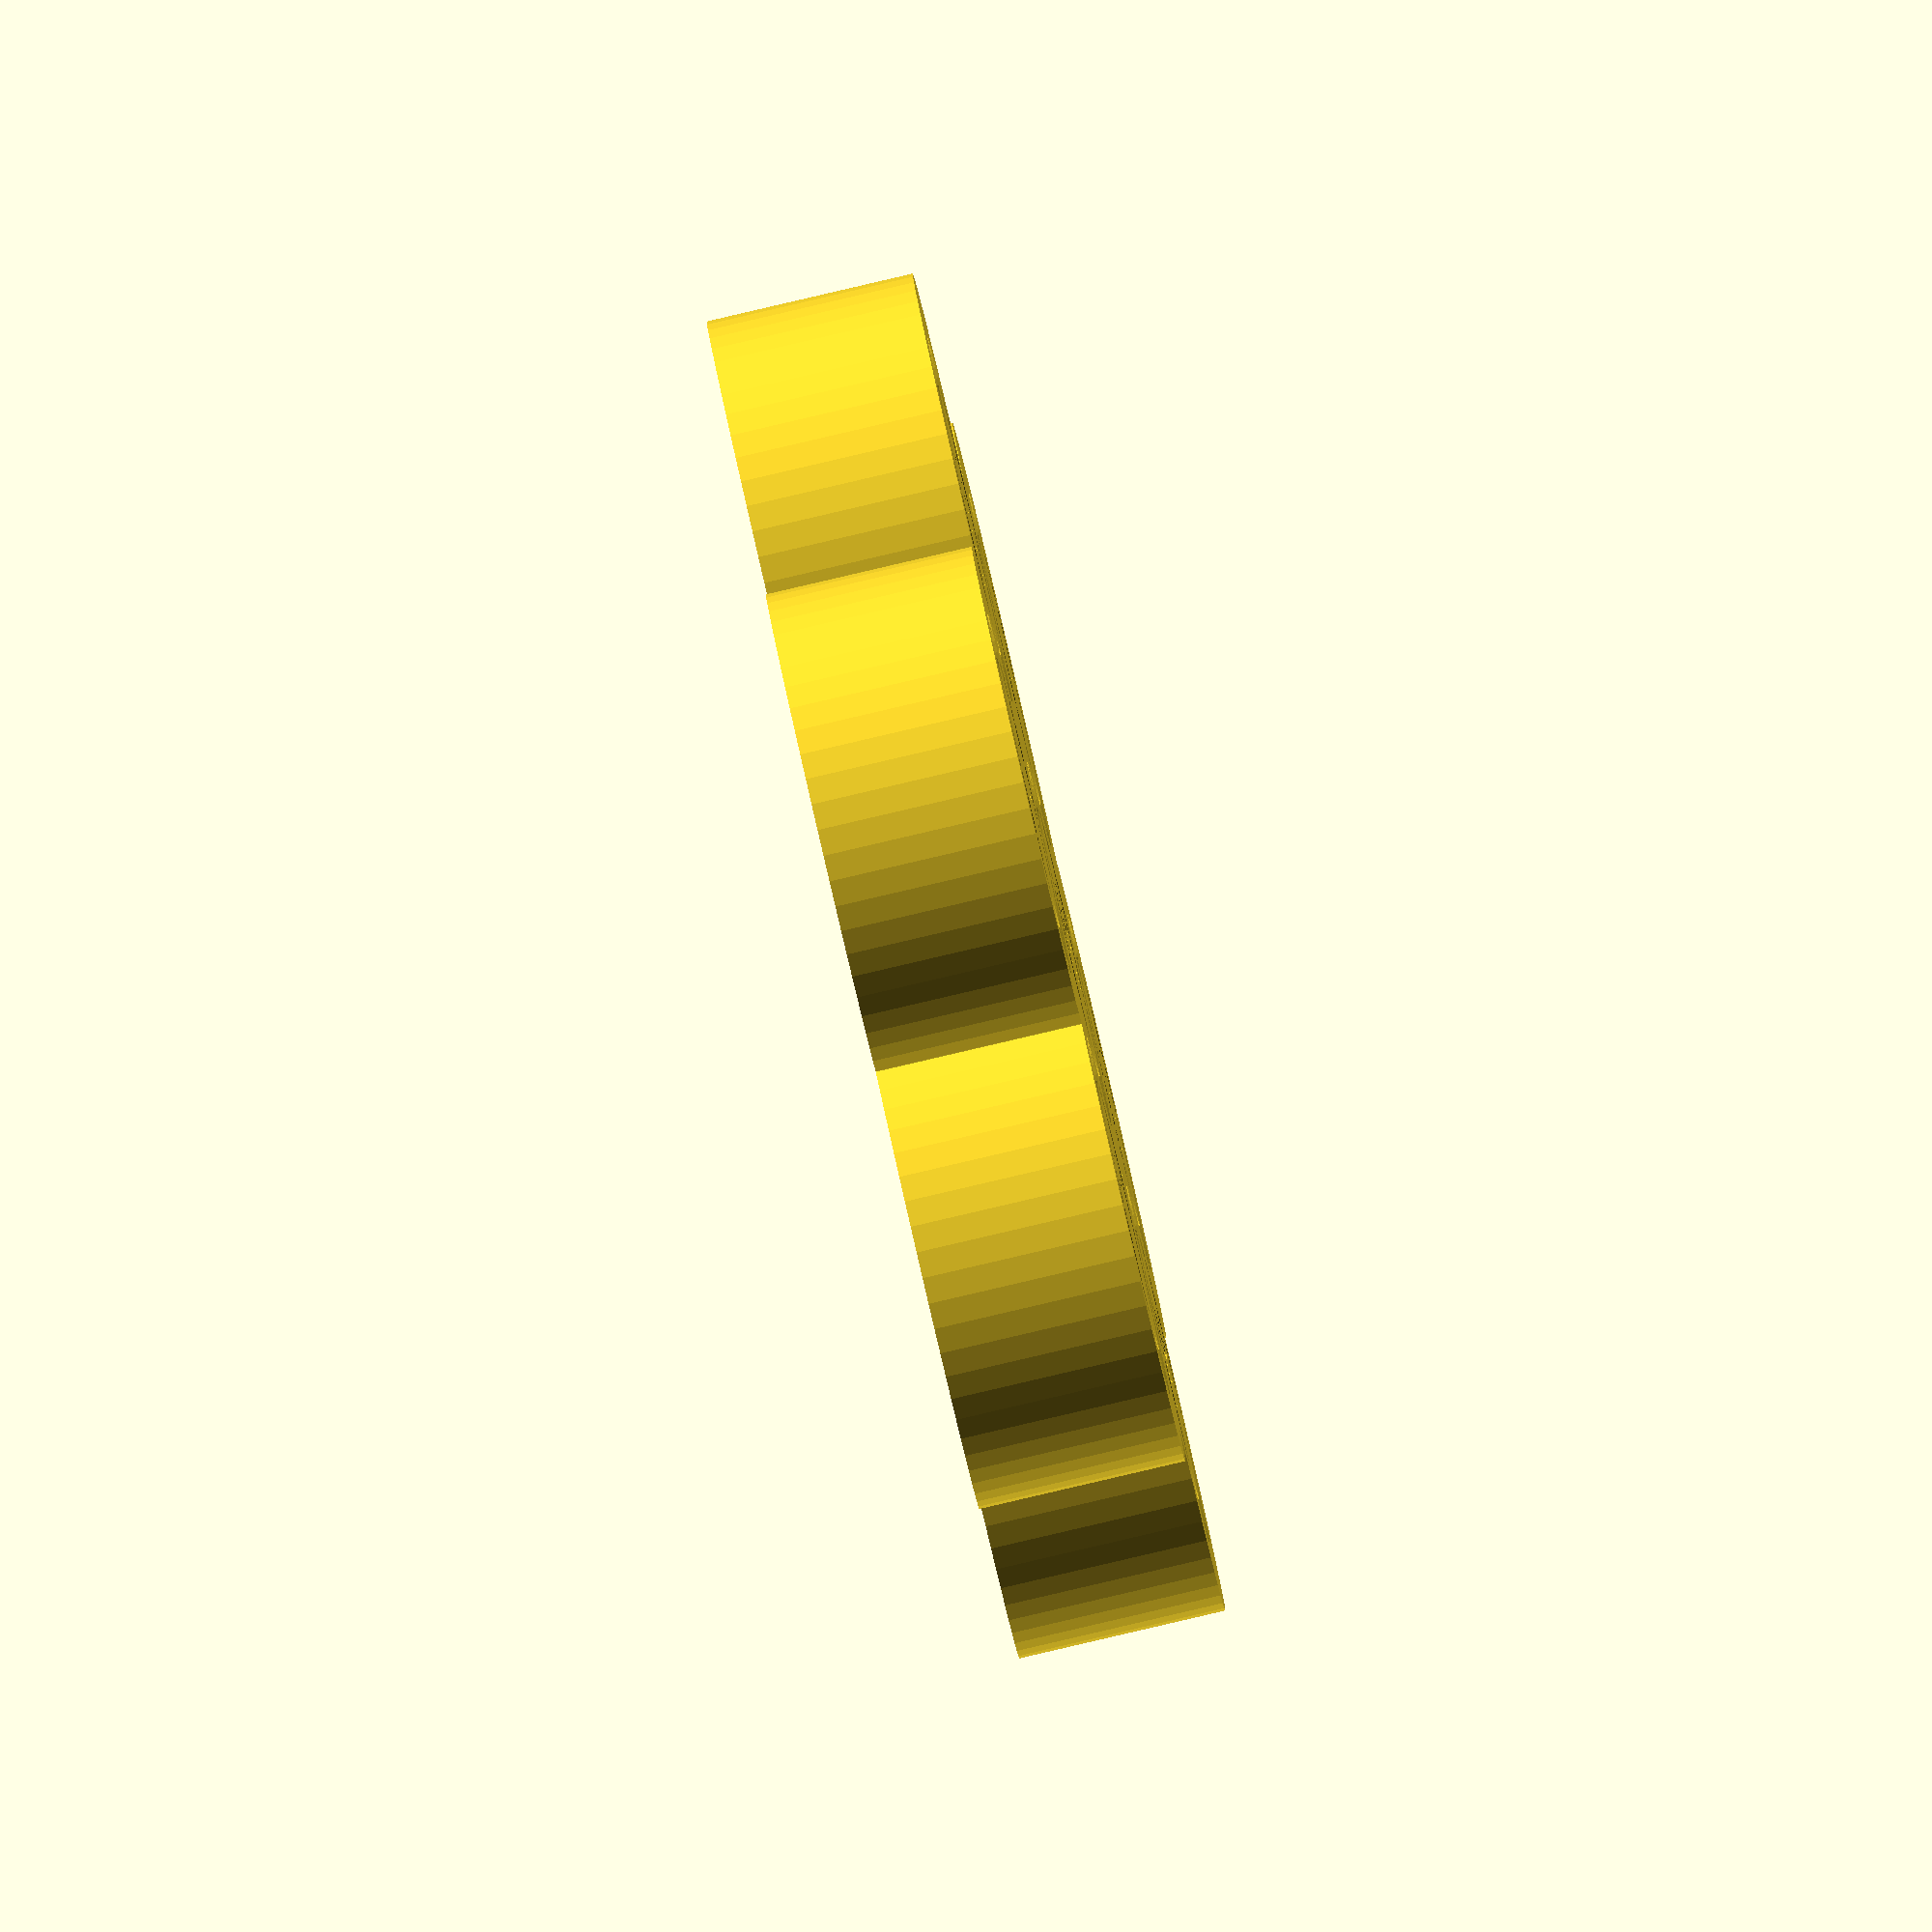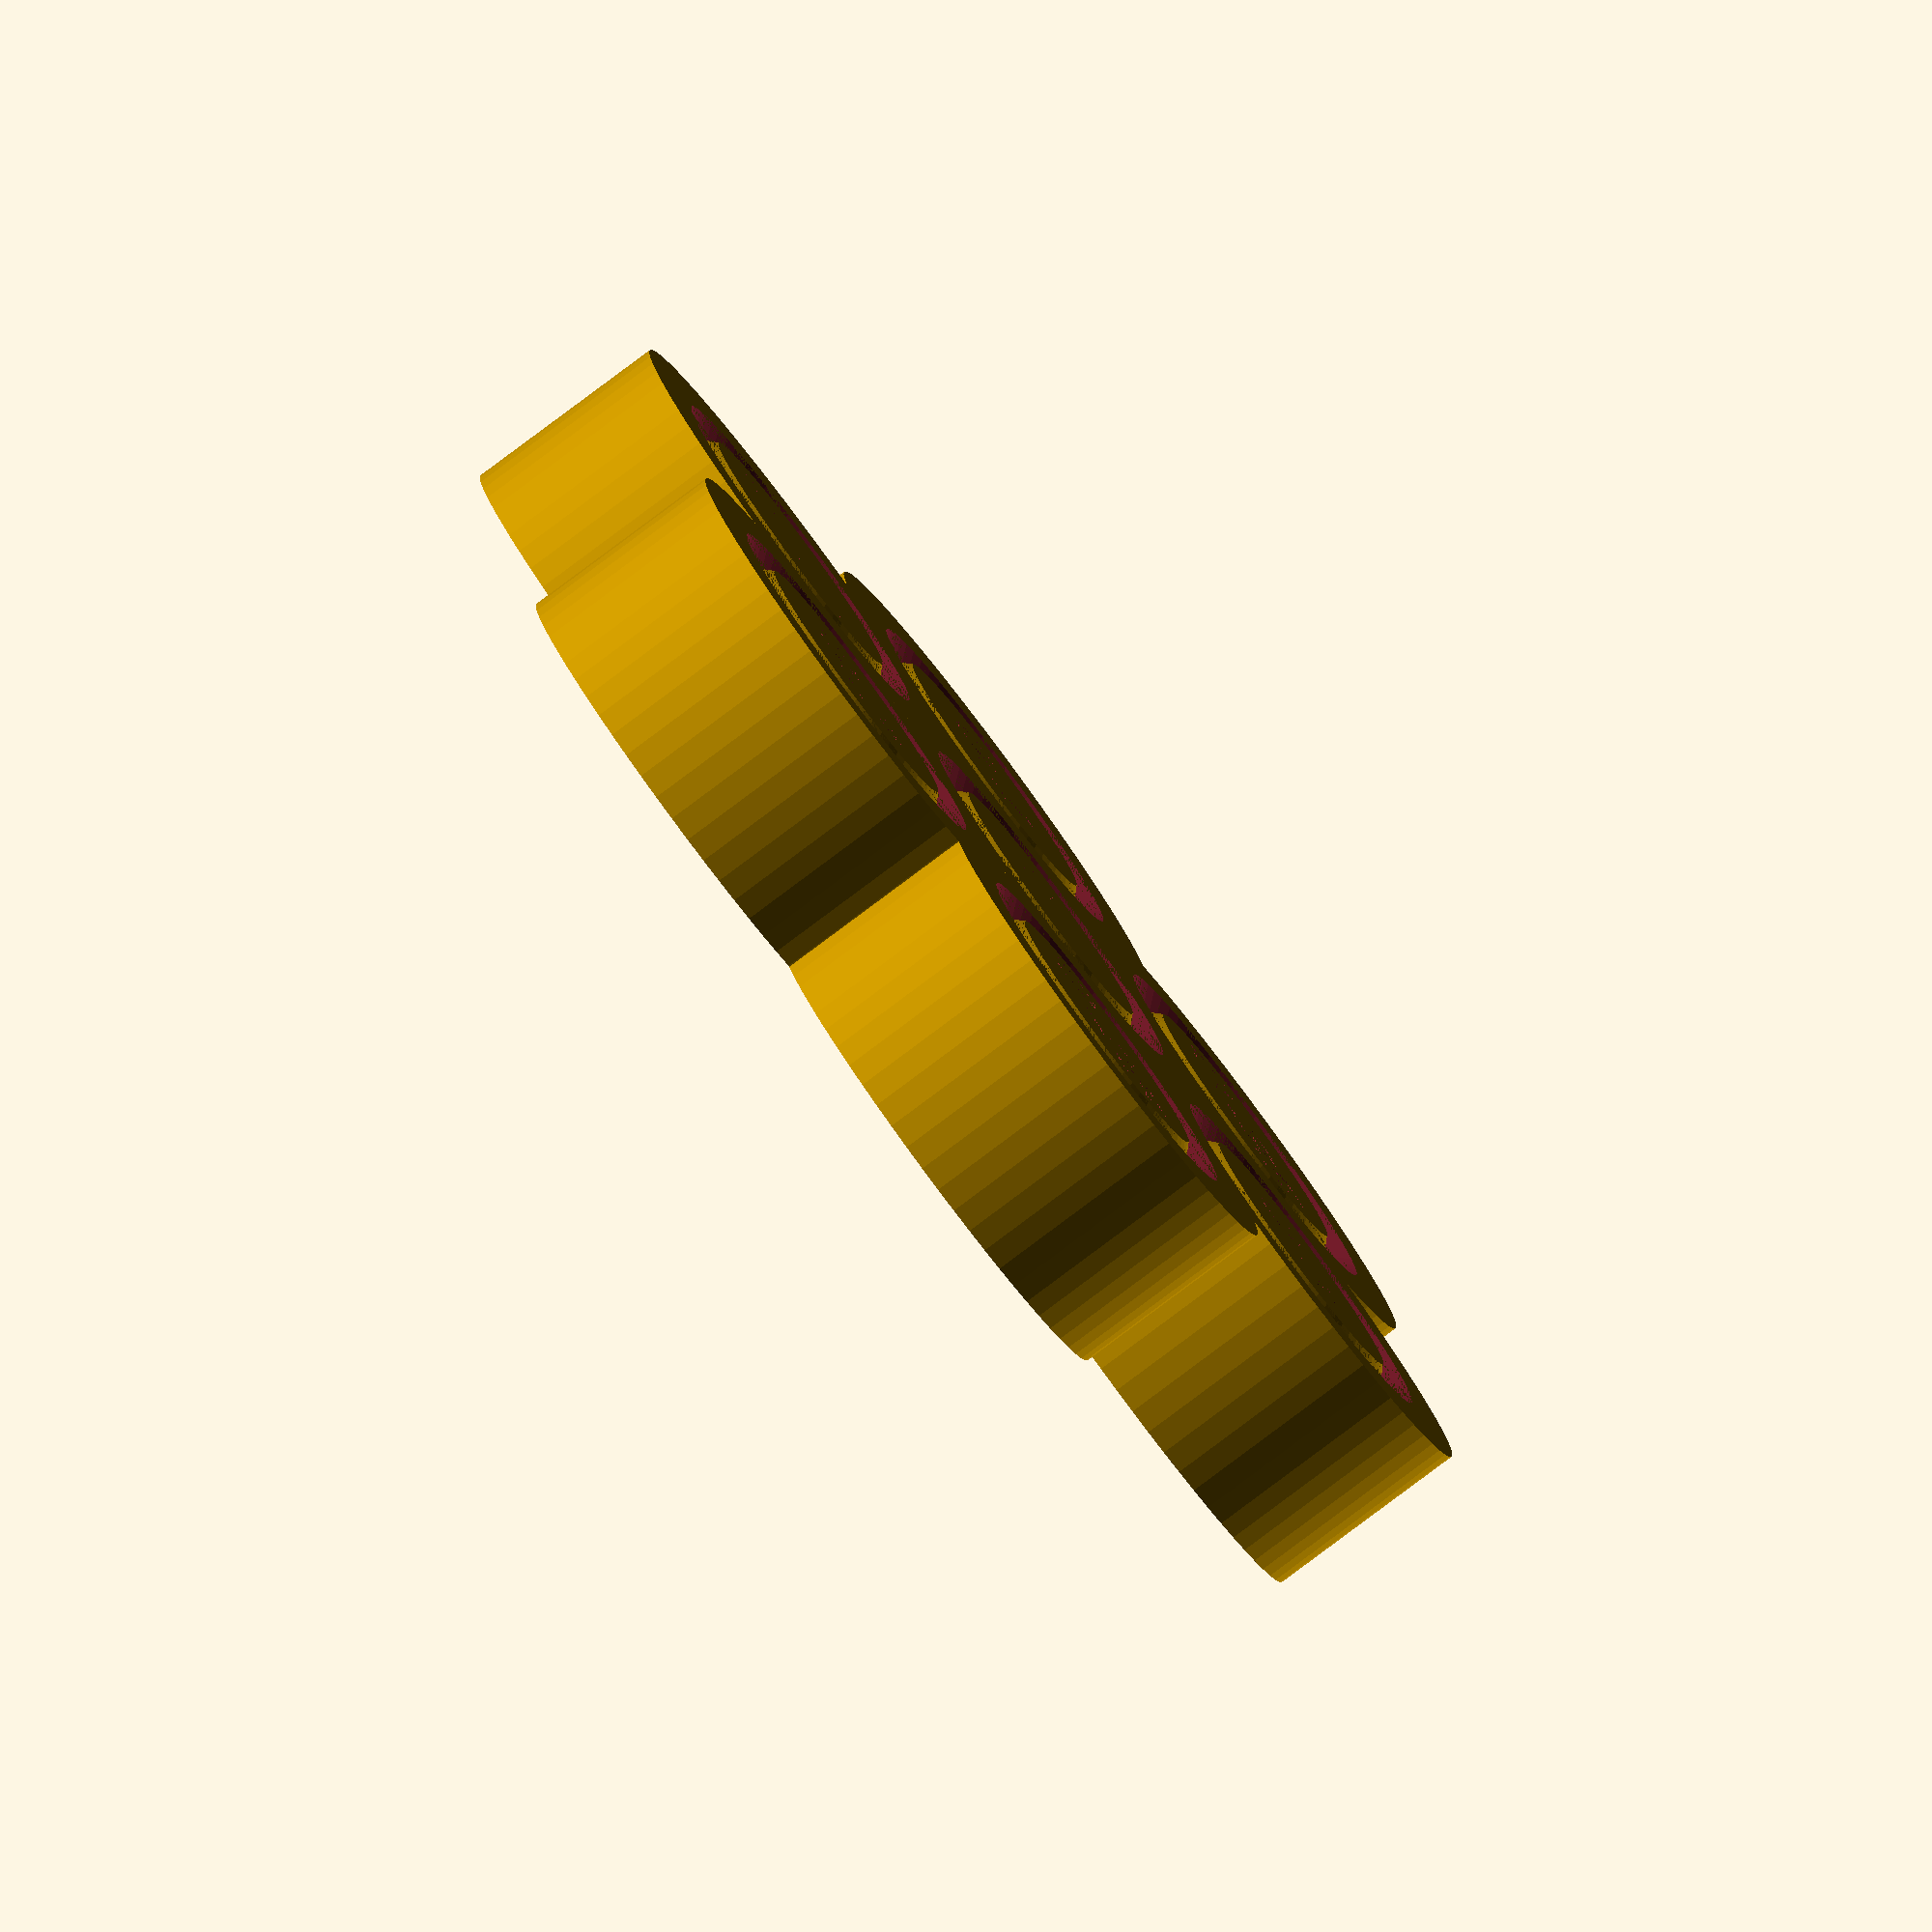
<openscad>
// Tolerances to test *Must be 7 values*
tolerances = [0.4, 0.35, 0.3, 0.25, 0.2, 0.15, 0.1];

// Object height
pin_height = 10; //[10:20]

// Pin radius
pin_radius = 7.5; //[5:0.5:10]

// Collar clearance
collar_clearance = 1; //[1:0.5:2]

// Hex wrench size (measured across flats)
pin_hex = 6; //[5, 6, 8]

// Font size multiplier
font_size = 85; //[0:5:100]

/* {Hidden] */
pin_hex_r = ((1/cos(30))*(pin_hex/2)*1.05);
separation = (pin_radius + collar_clearance*2 + tolerances[0] + 0.5)*2;
separation_matrix = [[0, 0], [0, 1], [0.866, 0.5], [0.866, -0.5], [0, -1], [-0.866, -0.5], [-0.866, 0.5]];
font_size_factor = 0.65*(font_size/100);
$fn=60*1;

// Make carrier
difference(){
  for (a = [0:6]){ //base shape
    translate([separation_matrix[a][0]*separation, separation_matrix[a][1]*separation, 0])
      cylinder(r=(separation/2)*1.15, h=pin_height);
  }
  for (a = [0:6]){ //remove pins with the appropriate clearances
    translate([separation_matrix[a][0]*separation, separation_matrix[a][1]*separation, 0])
      make_pin(pin_radius+tolerances[a], collar_clearance*2, "", false);
  }
}
// Make pins
for (a = [0:6]){
  translate([separation_matrix[a][0]*separation, separation_matrix[a][1]*separation, 0])
  make_pin(pin_radius, collar_clearance, str(tolerances[a]), true);
}

module make_pin(radius, collar, pin_text = "", hex_key = false) {
  intersection(){
    difference(){
      union(){
        cylinder(r=radius, h=pin_height); //base pin
        translate([0, 0, pin_height/2]){ //collar
          rotate_extrude(convexity = 10)
          translate([radius, 0, pin_height/2])
          circle(r = collar, $fn = 100);
        }
        cylinder(r1=radius+1, r2=radius, h=1); //bottom outward chamfered edge - gets removed on the pins
        translate([0, 0, pin_height-1])
          cylinder(r2=radius+1, r1=radius, h=1); //top outward chamfered edge - gets removed on the pins
      }
      if (hex_key==true) {
        cylinder(r=pin_hex_r, h=(pin_height/2), $fn=6); //hex-wrench cutout
      }
      translate([0,0,pin_height-1]){
        linear_extrude(1) text(text=pin_text, size=pin_radius*font_size_factor, halign="center", valign="center", height=5); //tolerance text
      }
    }
    if (pin_text!=""){ //chamfer pin
      union(){
        translate([0, 0, pin_height/2])
        cylinder(r1=radius+(pin_height/2)-1, r2=radius-2, h=(pin_height/2)+1);
        translate([0, 0, -1])
        cylinder(r2=radius+(pin_height/2)-1, r1=radius-2, h=(pin_height/2)+1);
      }
    }
  }
}

</openscad>
<views>
elev=86.9 azim=96.4 roll=103.1 proj=o view=solid
elev=262.8 azim=227.7 roll=233.3 proj=o view=solid
</views>
